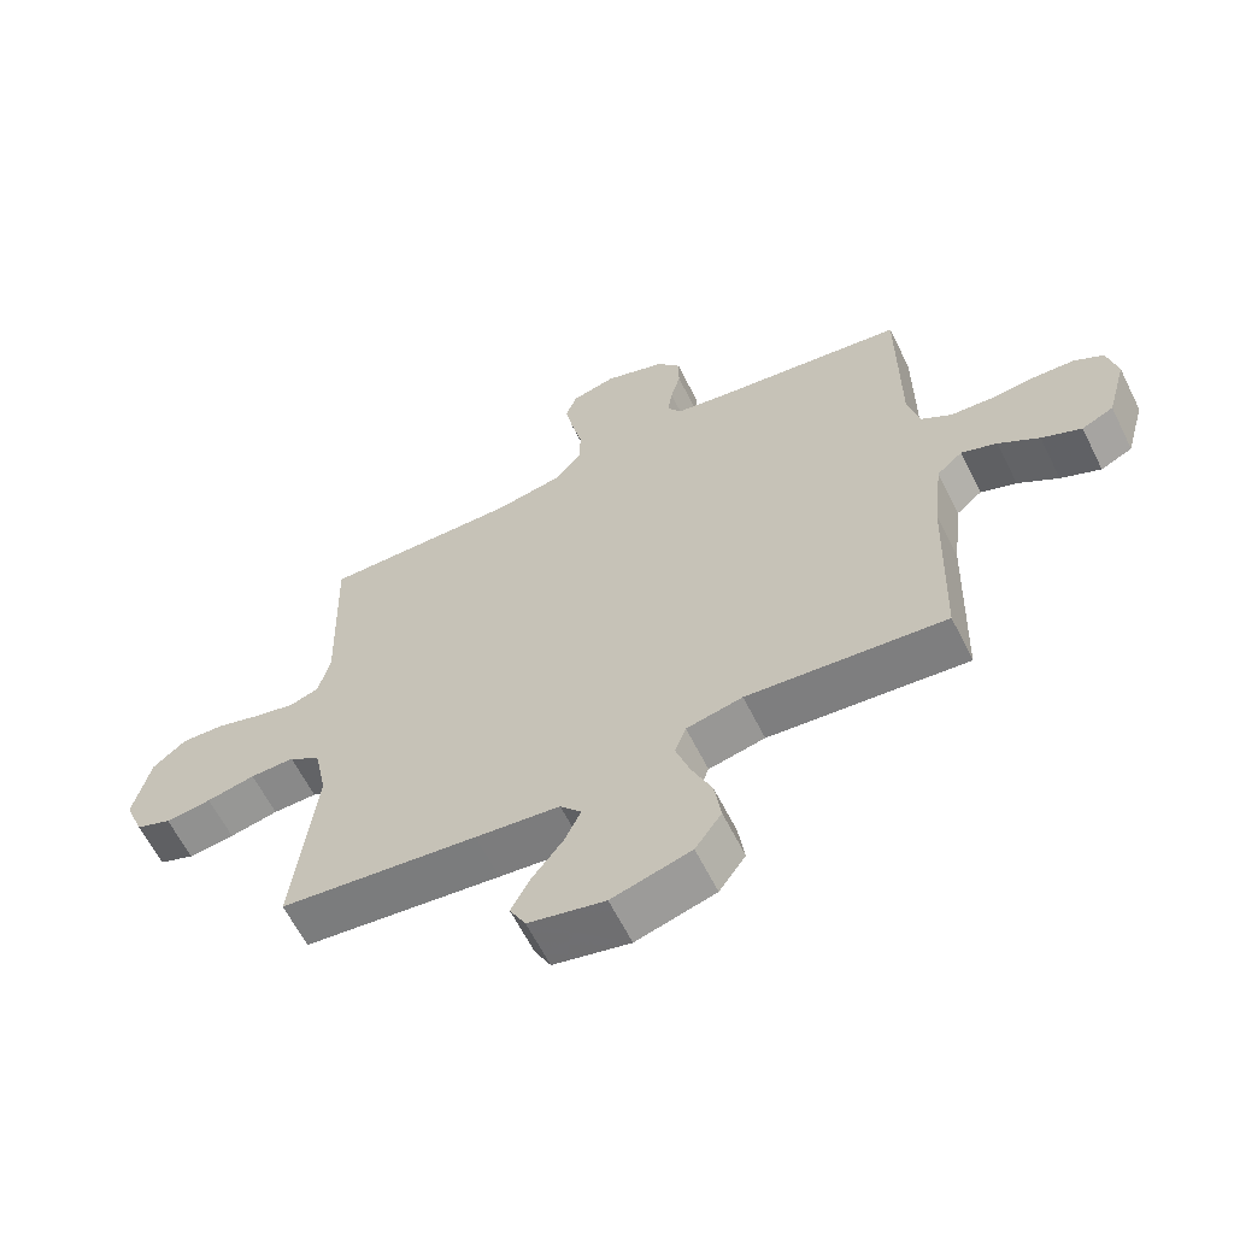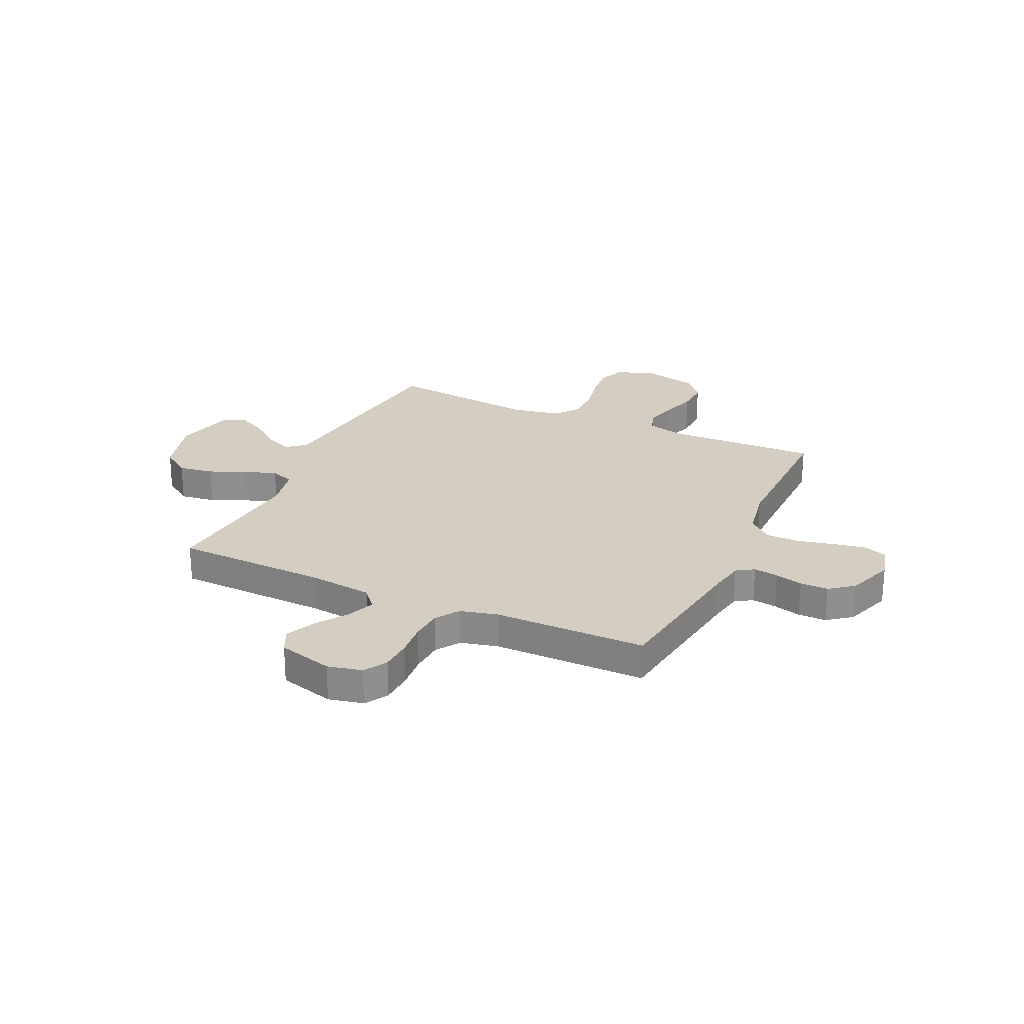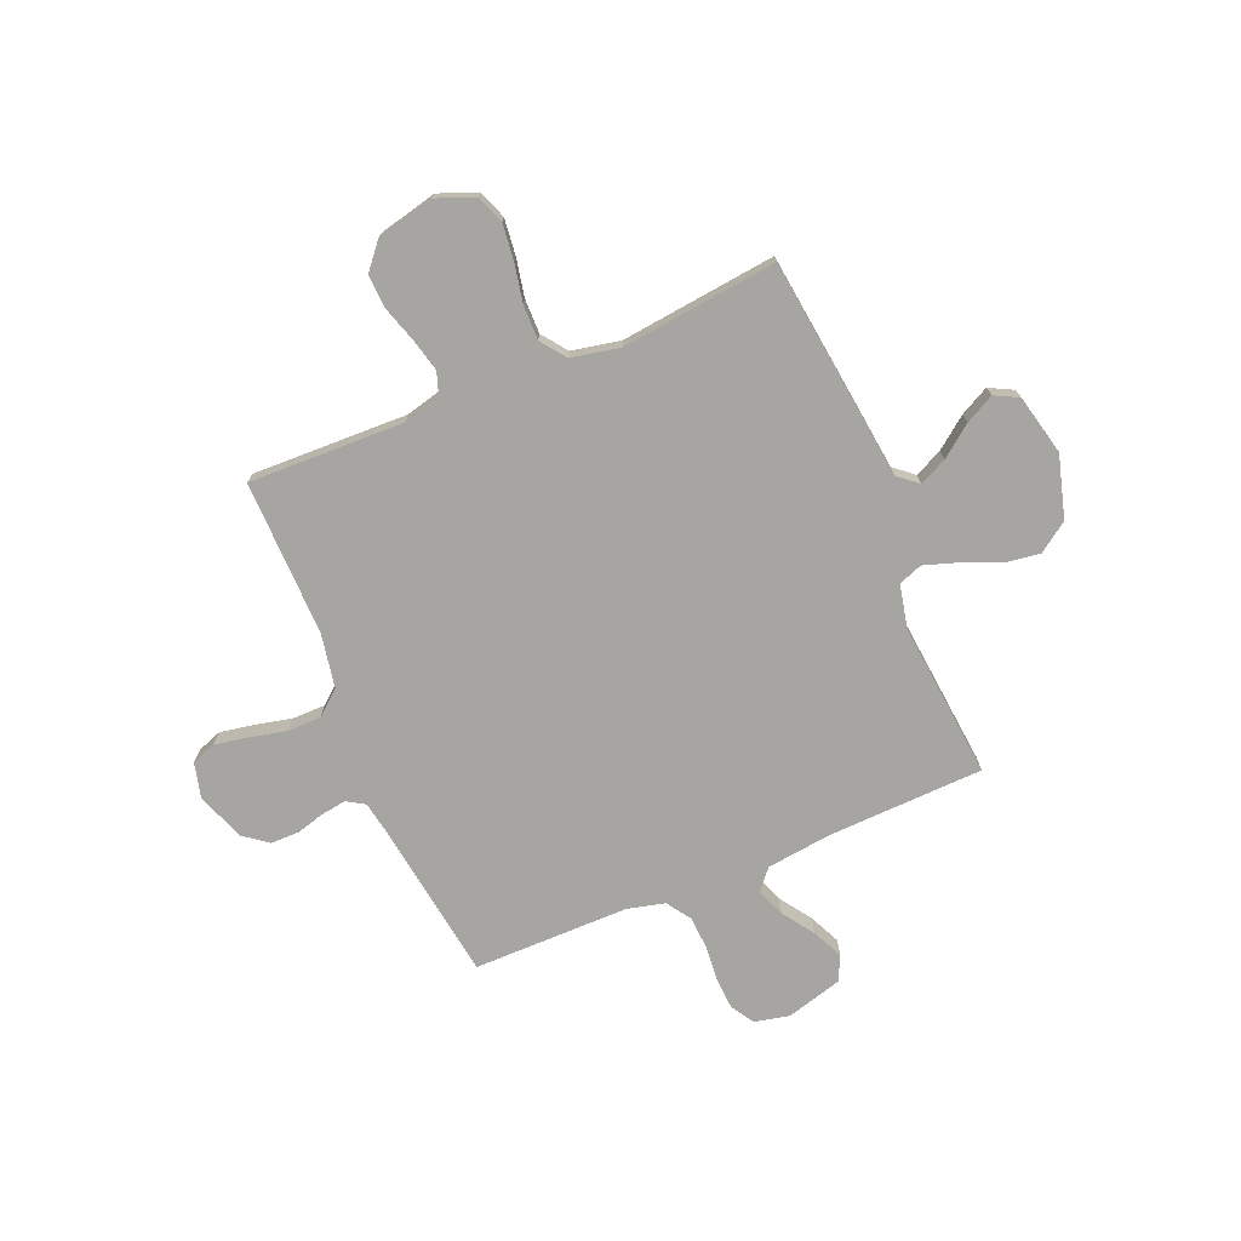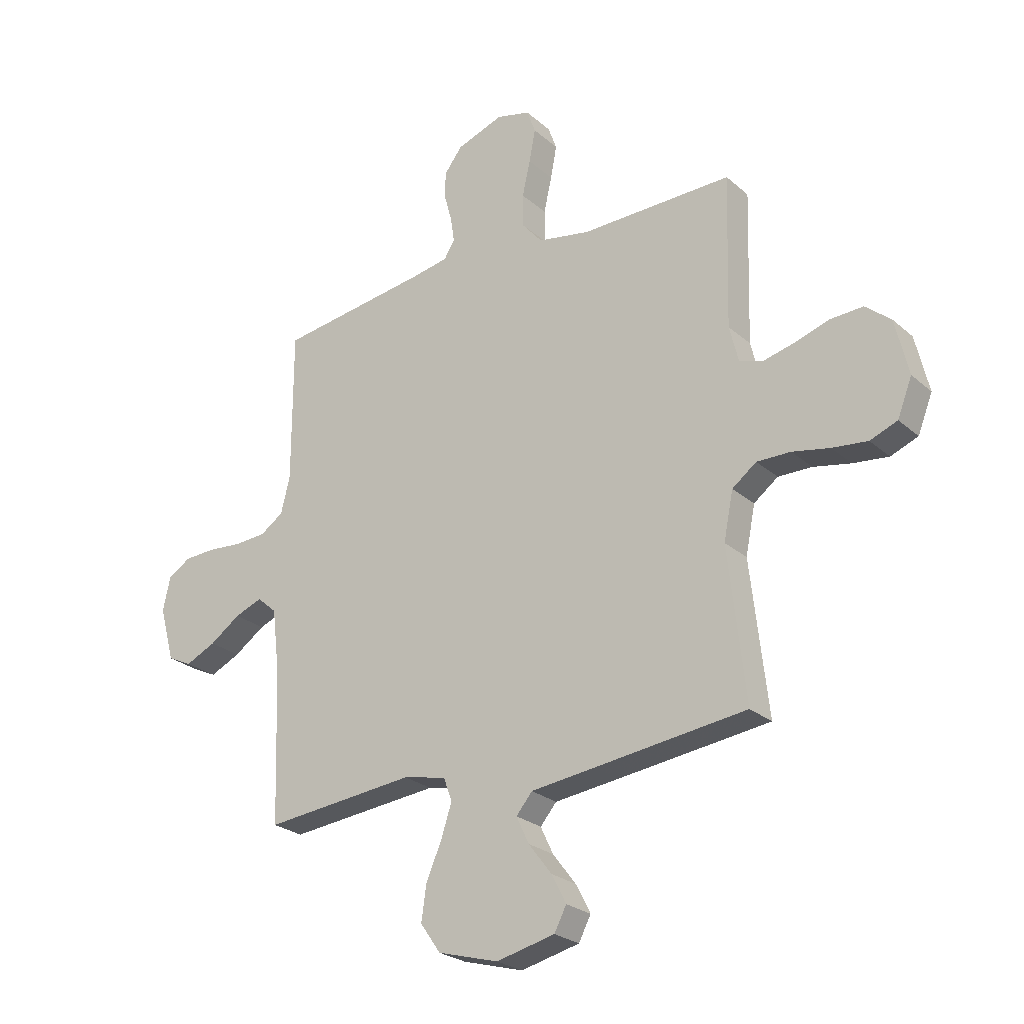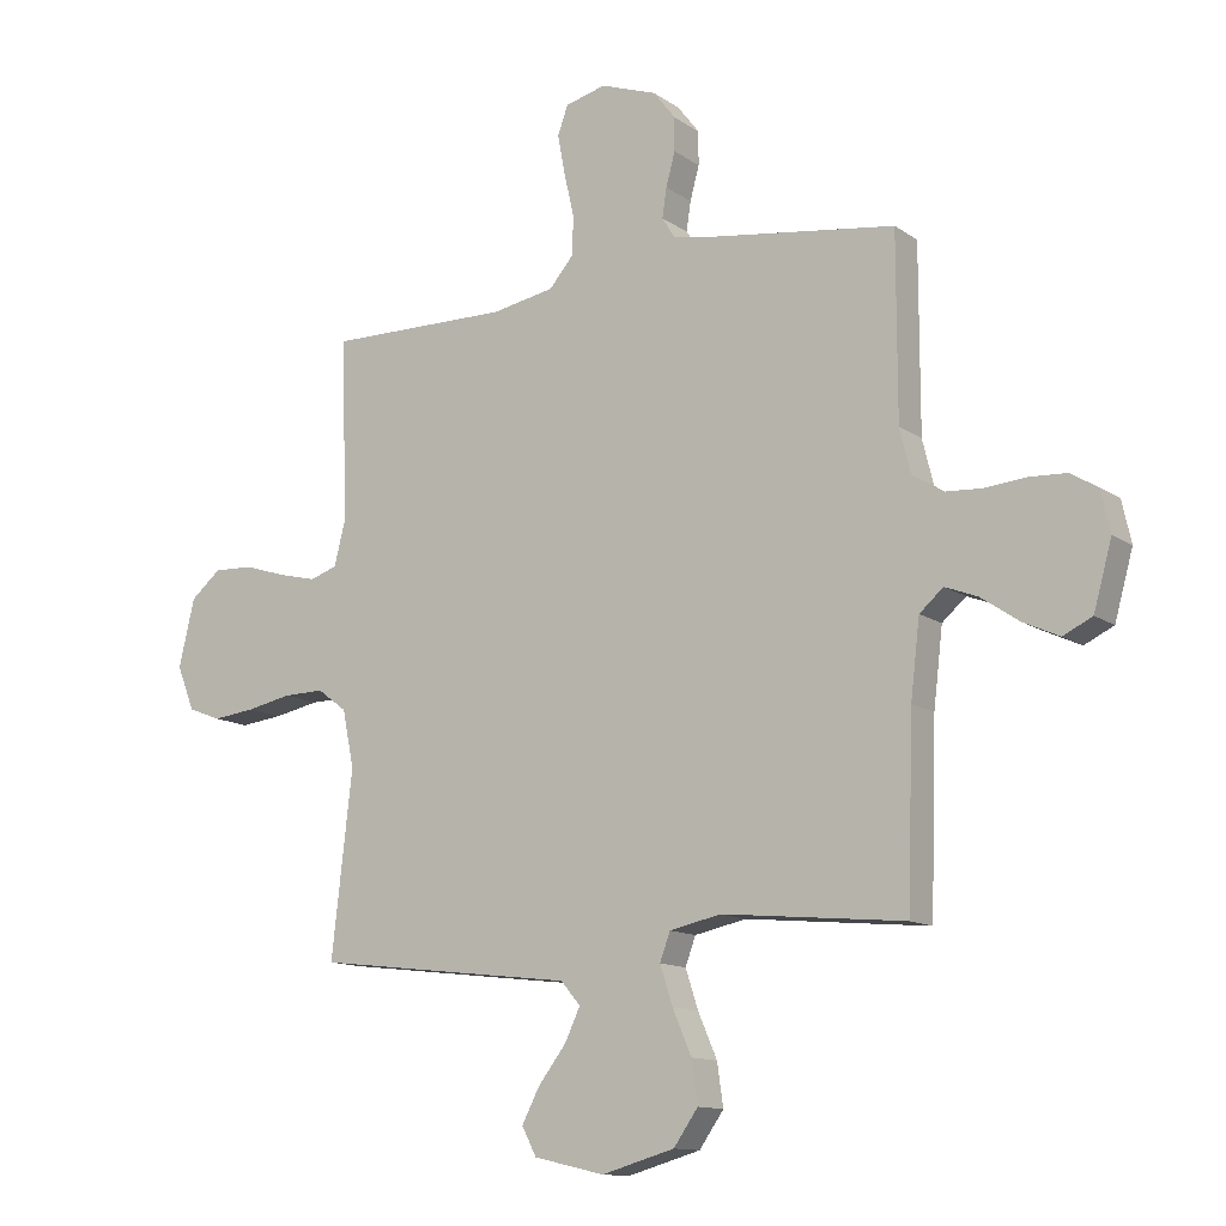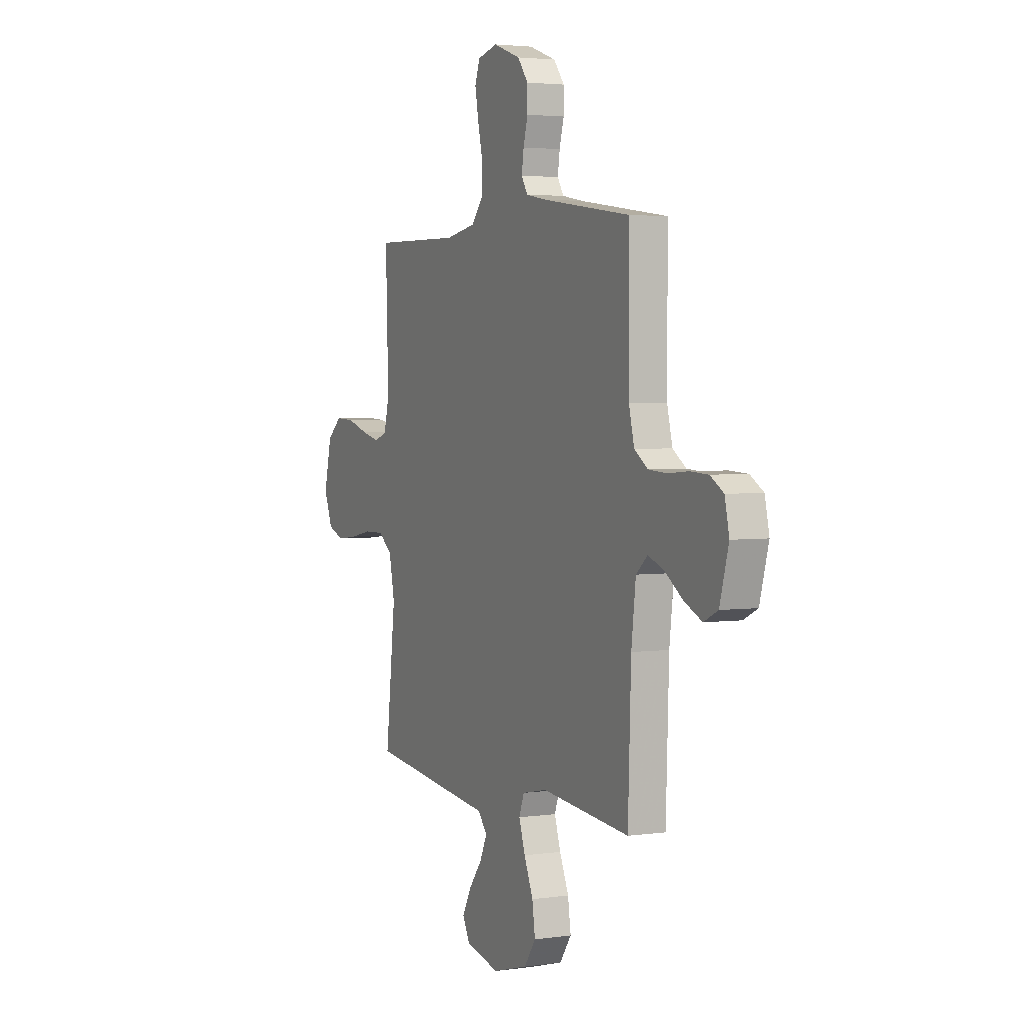
<metadata>
{"format":"obj","ext":"obj","renderer":"f3d","projection":"perspective","resolution":1024,"background":"white","views":[{"elev":-62.6,"azim":-153.5,"up":"+Z"},{"elev":25.0,"azim":-65.3,"up":"+Y"},{"elev":-73.7,"azim":112.8,"up":"+Y"},{"elev":-25.2,"azim":36.2,"up":"+Z"},{"elev":-12.5,"azim":-147.0,"up":"+Z"},{"elev":3.3,"azim":-115.7,"up":"+Z"}]}
</metadata>
<code>
v 0.5 0.07 0.5
v 0.491 0.07 0.2
v 0.509 0.07 0.128
v 0.554 0.07 0.113
v 0.616 0.07 0.128
v 0.686 0.07 0.15
v 0.751 0.07 0.153
v 0.801 0.07 0.111
v 0.827 0.07 0
v 0.798 0.07 -0.073
v 0.744 0.07 -0.094
v 0.674 0.07 -0.086
v 0.6 0.07 -0.071
v 0.533 0.07 -0.07
v 0.485 0.07 -0.106
v 0.466 0.07 -0.2
v 0.5 0.07 -0.5
v 0.2 0.07 -0.536
v 0.072 0.07 -0.551
v 0.04 0.07 -0.589
v 0.065 0.07 -0.642
v 0.111 0.07 -0.702
v 0.14 0.07 -0.758
v 0.116 0.07 -0.804
v 0 0.07 -0.831
v -0.12 0.07 -0.797
v -0.16 0.07 -0.74
v -0.15 0.07 -0.671
v -0.119 0.07 -0.599
v -0.098 0.07 -0.535
v -0.115 0.07 -0.489
v -0.2 0.07 -0.471
v -0.5 0.07 -0.5
v -0.51 0.07 -0.2
v -0.525 0.07 -0.074
v -0.564 0.07 -0.04
v -0.618 0.07 -0.061
v -0.679 0.07 -0.103
v -0.739 0.07 -0.131
v -0.787 0.07 -0.108
v -0.817 0.07 0
v -0.802 0.07 0.068
v -0.757 0.07 0.095
v -0.695 0.07 0.098
v -0.627 0.07 0.092
v -0.564 0.07 0.096
v -0.518 0.07 0.127
v -0.5 0.07 0.2
v -0.5 0.07 0.5
v -0.2 0.07 0.542
v -0.128 0.07 0.555
v -0.107 0.07 0.589
v -0.114 0.07 0.637
v -0.129 0.07 0.692
v -0.129 0.07 0.747
v -0.093 0.07 0.794
v 0 0.07 0.827
v 0.067 0.07 0.81
v 0.084 0.07 0.763
v 0.072 0.07 0.698
v 0.056 0.07 0.628
v 0.056 0.07 0.563
v 0.097 0.07 0.515
v 0.2 0.07 0.496
v 0.5 0 0.5
v 0.491 0 0.2
v 0.509 0 0.128
v 0.554 0 0.113
v 0.616 0 0.128
v 0.686 0 0.15
v 0.751 0 0.153
v 0.801 0 0.111
v 0.827 0 0
v 0.798 0 -0.073
v 0.744 0 -0.094
v 0.674 0 -0.086
v 0.6 0 -0.071
v 0.533 0 -0.07
v 0.485 0 -0.106
v 0.466 0 -0.2
v 0.5 0 -0.5
v 0.2 0 -0.536
v 0.072 0 -0.551
v 0.04 0 -0.589
v 0.065 0 -0.642
v 0.111 0 -0.702
v 0.14 0 -0.758
v 0.116 0 -0.804
v 0 0 -0.831
v -0.12 0 -0.797
v -0.16 0 -0.74
v -0.15 0 -0.671
v -0.119 0 -0.599
v -0.098 0 -0.535
v -0.115 0 -0.489
v -0.2 0 -0.471
v -0.5 0 -0.5
v -0.51 0 -0.2
v -0.525 0 -0.074
v -0.564 0 -0.04
v -0.618 0 -0.061
v -0.679 0 -0.103
v -0.739 0 -0.131
v -0.787 0 -0.108
v -0.817 0 0
v -0.802 0 0.068
v -0.757 0 0.095
v -0.695 0 0.098
v -0.627 0 0.092
v -0.564 0 0.096
v -0.518 0 0.127
v -0.5 0 0.2
v -0.5 0 0.5
v -0.2 0 0.542
v -0.128 0 0.555
v -0.107 0 0.589
v -0.114 0 0.637
v -0.129 0 0.692
v -0.129 0 0.747
v -0.093 0 0.794
v 0 0 0.827
v 0.067 0 0.81
v 0.084 0 0.763
v 0.072 0 0.698
v 0.056 0 0.628
v 0.056 0 0.563
v 0.097 0 0.515
v 0.2 0 0.496
f 59 60 61
f 58 59 61
f 57 58 61
f 56 57 61
f 55 56 61
f 54 55 61
f 53 54 61
f 52 53 61 62
f 51 52 62 63
f 48 49 50
f 51 63 64
f 50 51 64
f 48 50 64
f 47 48 64
f 43 44 45
f 42 43 45
f 41 42 45
f 40 41 45
f 39 40 45
f 38 39 45
f 37 38 45
f 36 37 45 46
f 64 1 2
f 47 64 2
f 46 47 2
f 36 46 2
f 35 36 2
f 27 28 29
f 26 27 29
f 25 26 29
f 24 25 29
f 23 24 29
f 22 23 29
f 21 22 29
f 20 21 29 30
f 19 20 30 31
f 18 19 31
f 17 18 31
f 16 17 31
f 11 12 13
f 10 11 13
f 9 10 13
f 8 9 13
f 7 8 13
f 6 7 13
f 5 6 13
f 4 5 13 14
f 3 4 14 15
f 16 31 32
f 15 16 32
f 3 15 32
f 2 3 32
f 35 2 32
f 34 35 32
f 32 33 34
f 125 124 123
f 125 123 122
f 125 122 121
f 125 121 120
f 125 120 119
f 125 119 118
f 125 118 117
f 126 125 117 116
f 127 126 116 115
f 114 113 112
f 128 127 115
f 128 115 114
f 128 114 112
f 128 112 111
f 109 108 107
f 109 107 106
f 109 106 105
f 109 105 104
f 109 104 103
f 109 103 102
f 109 102 101
f 110 109 101 100
f 66 65 128
f 66 128 111
f 66 111 110
f 66 110 100
f 66 100 99
f 93 92 91
f 93 91 90
f 93 90 89
f 93 89 88
f 93 88 87
f 93 87 86
f 93 86 85
f 94 93 85 84
f 95 94 84 83
f 95 83 82
f 95 82 81
f 95 81 80
f 77 76 75
f 77 75 74
f 77 74 73
f 77 73 72
f 77 72 71
f 77 71 70
f 77 70 69
f 78 77 69 68
f 79 78 68 67
f 96 95 80
f 96 80 79
f 96 79 67
f 96 67 66
f 96 66 99
f 96 99 98
f 98 97 96
f 1 65 66 2
f 2 66 67 3
f 3 67 68 4
f 4 68 69 5
f 5 69 70 6
f 6 70 71 7
f 7 71 72 8
f 8 72 73 9
f 9 73 74 10
f 10 74 75 11
f 11 75 76 12
f 12 76 77 13
f 13 77 78 14
f 14 78 79 15
f 15 79 80 16
f 16 80 81 17
f 17 81 82 18
f 18 82 83 19
f 19 83 84 20
f 20 84 85 21
f 21 85 86 22
f 22 86 87 23
f 23 87 88 24
f 24 88 89 25
f 25 89 90 26
f 26 90 91 27
f 27 91 92 28
f 28 92 93 29
f 29 93 94 30
f 30 94 95 31
f 31 95 96 32
f 32 96 97 33
f 33 97 98 34
f 34 98 99 35
f 35 99 100 36
f 36 100 101 37
f 37 101 102 38
f 38 102 103 39
f 39 103 104 40
f 40 104 105 41
f 41 105 106 42
f 42 106 107 43
f 43 107 108 44
f 44 108 109 45
f 45 109 110 46
f 46 110 111 47
f 47 111 112 48
f 48 112 113 49
f 49 113 114 50
f 50 114 115 51
f 51 115 116 52
f 52 116 117 53
f 53 117 118 54
f 54 118 119 55
f 55 119 120 56
f 56 120 121 57
f 57 121 122 58
f 58 122 123 59
f 59 123 124 60
f 60 124 125 61
f 61 125 126 62
f 62 126 127 63
f 63 127 128 64
f 64 128 65 1

</code>
